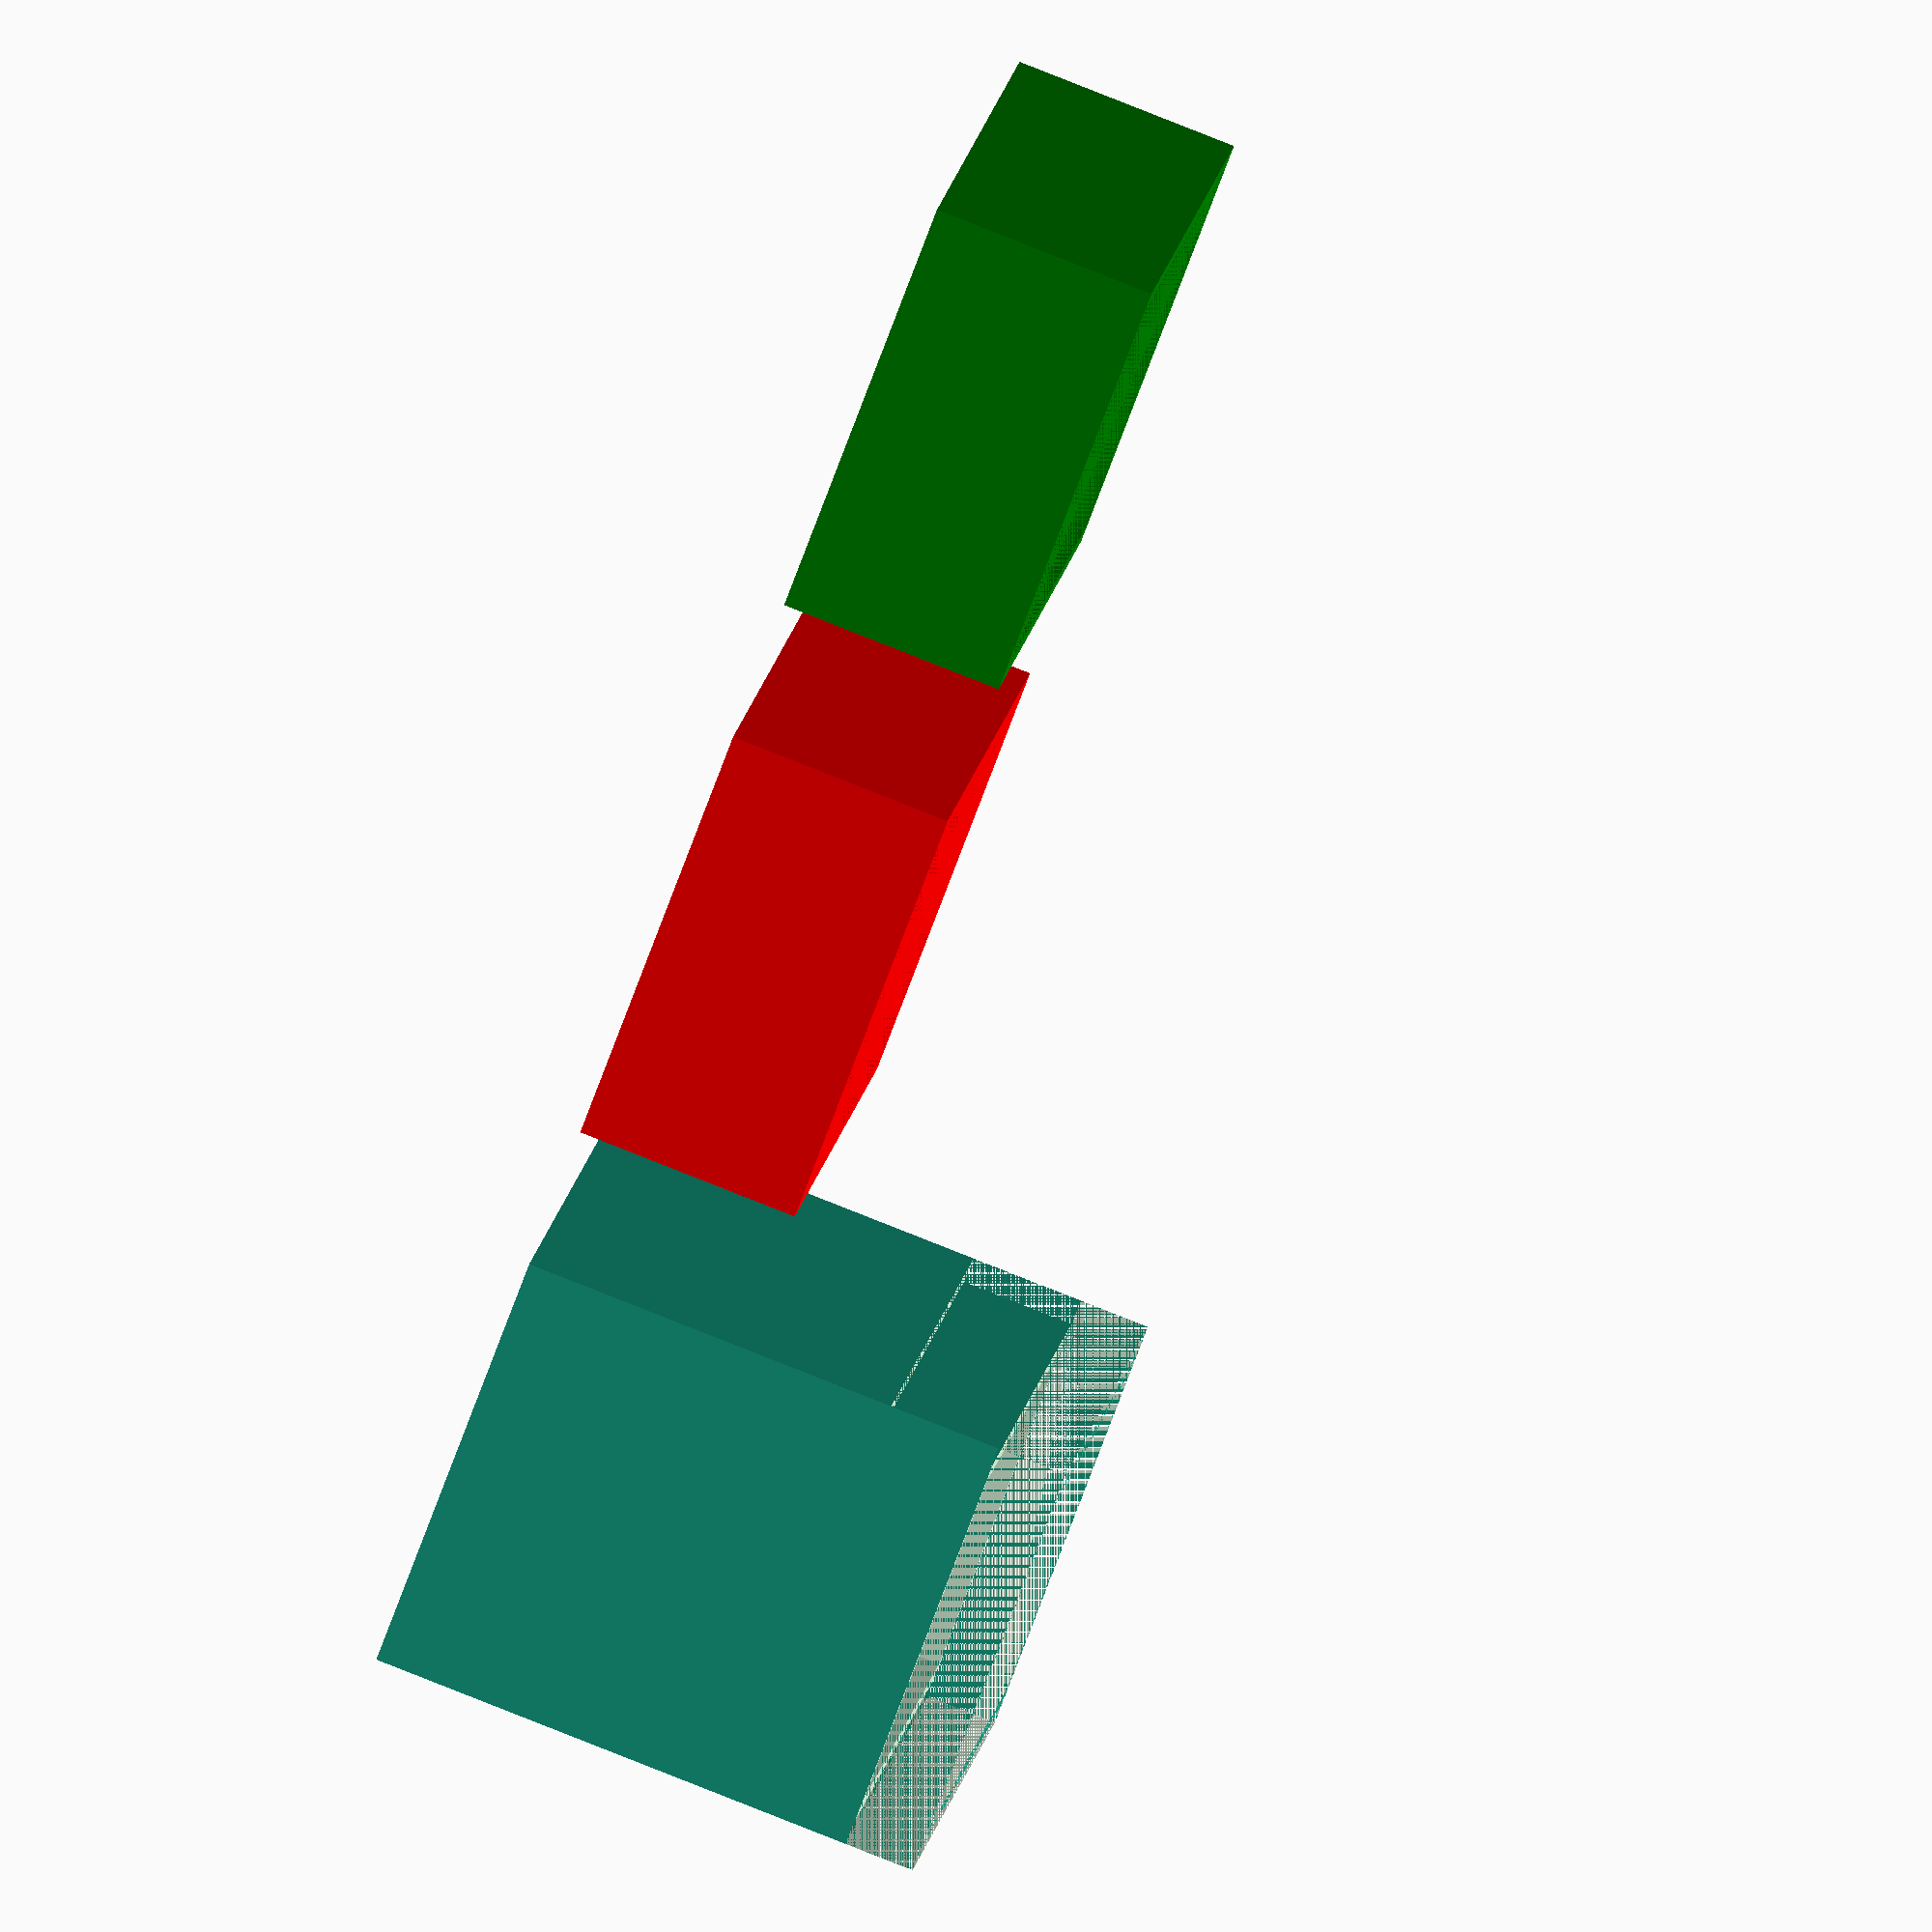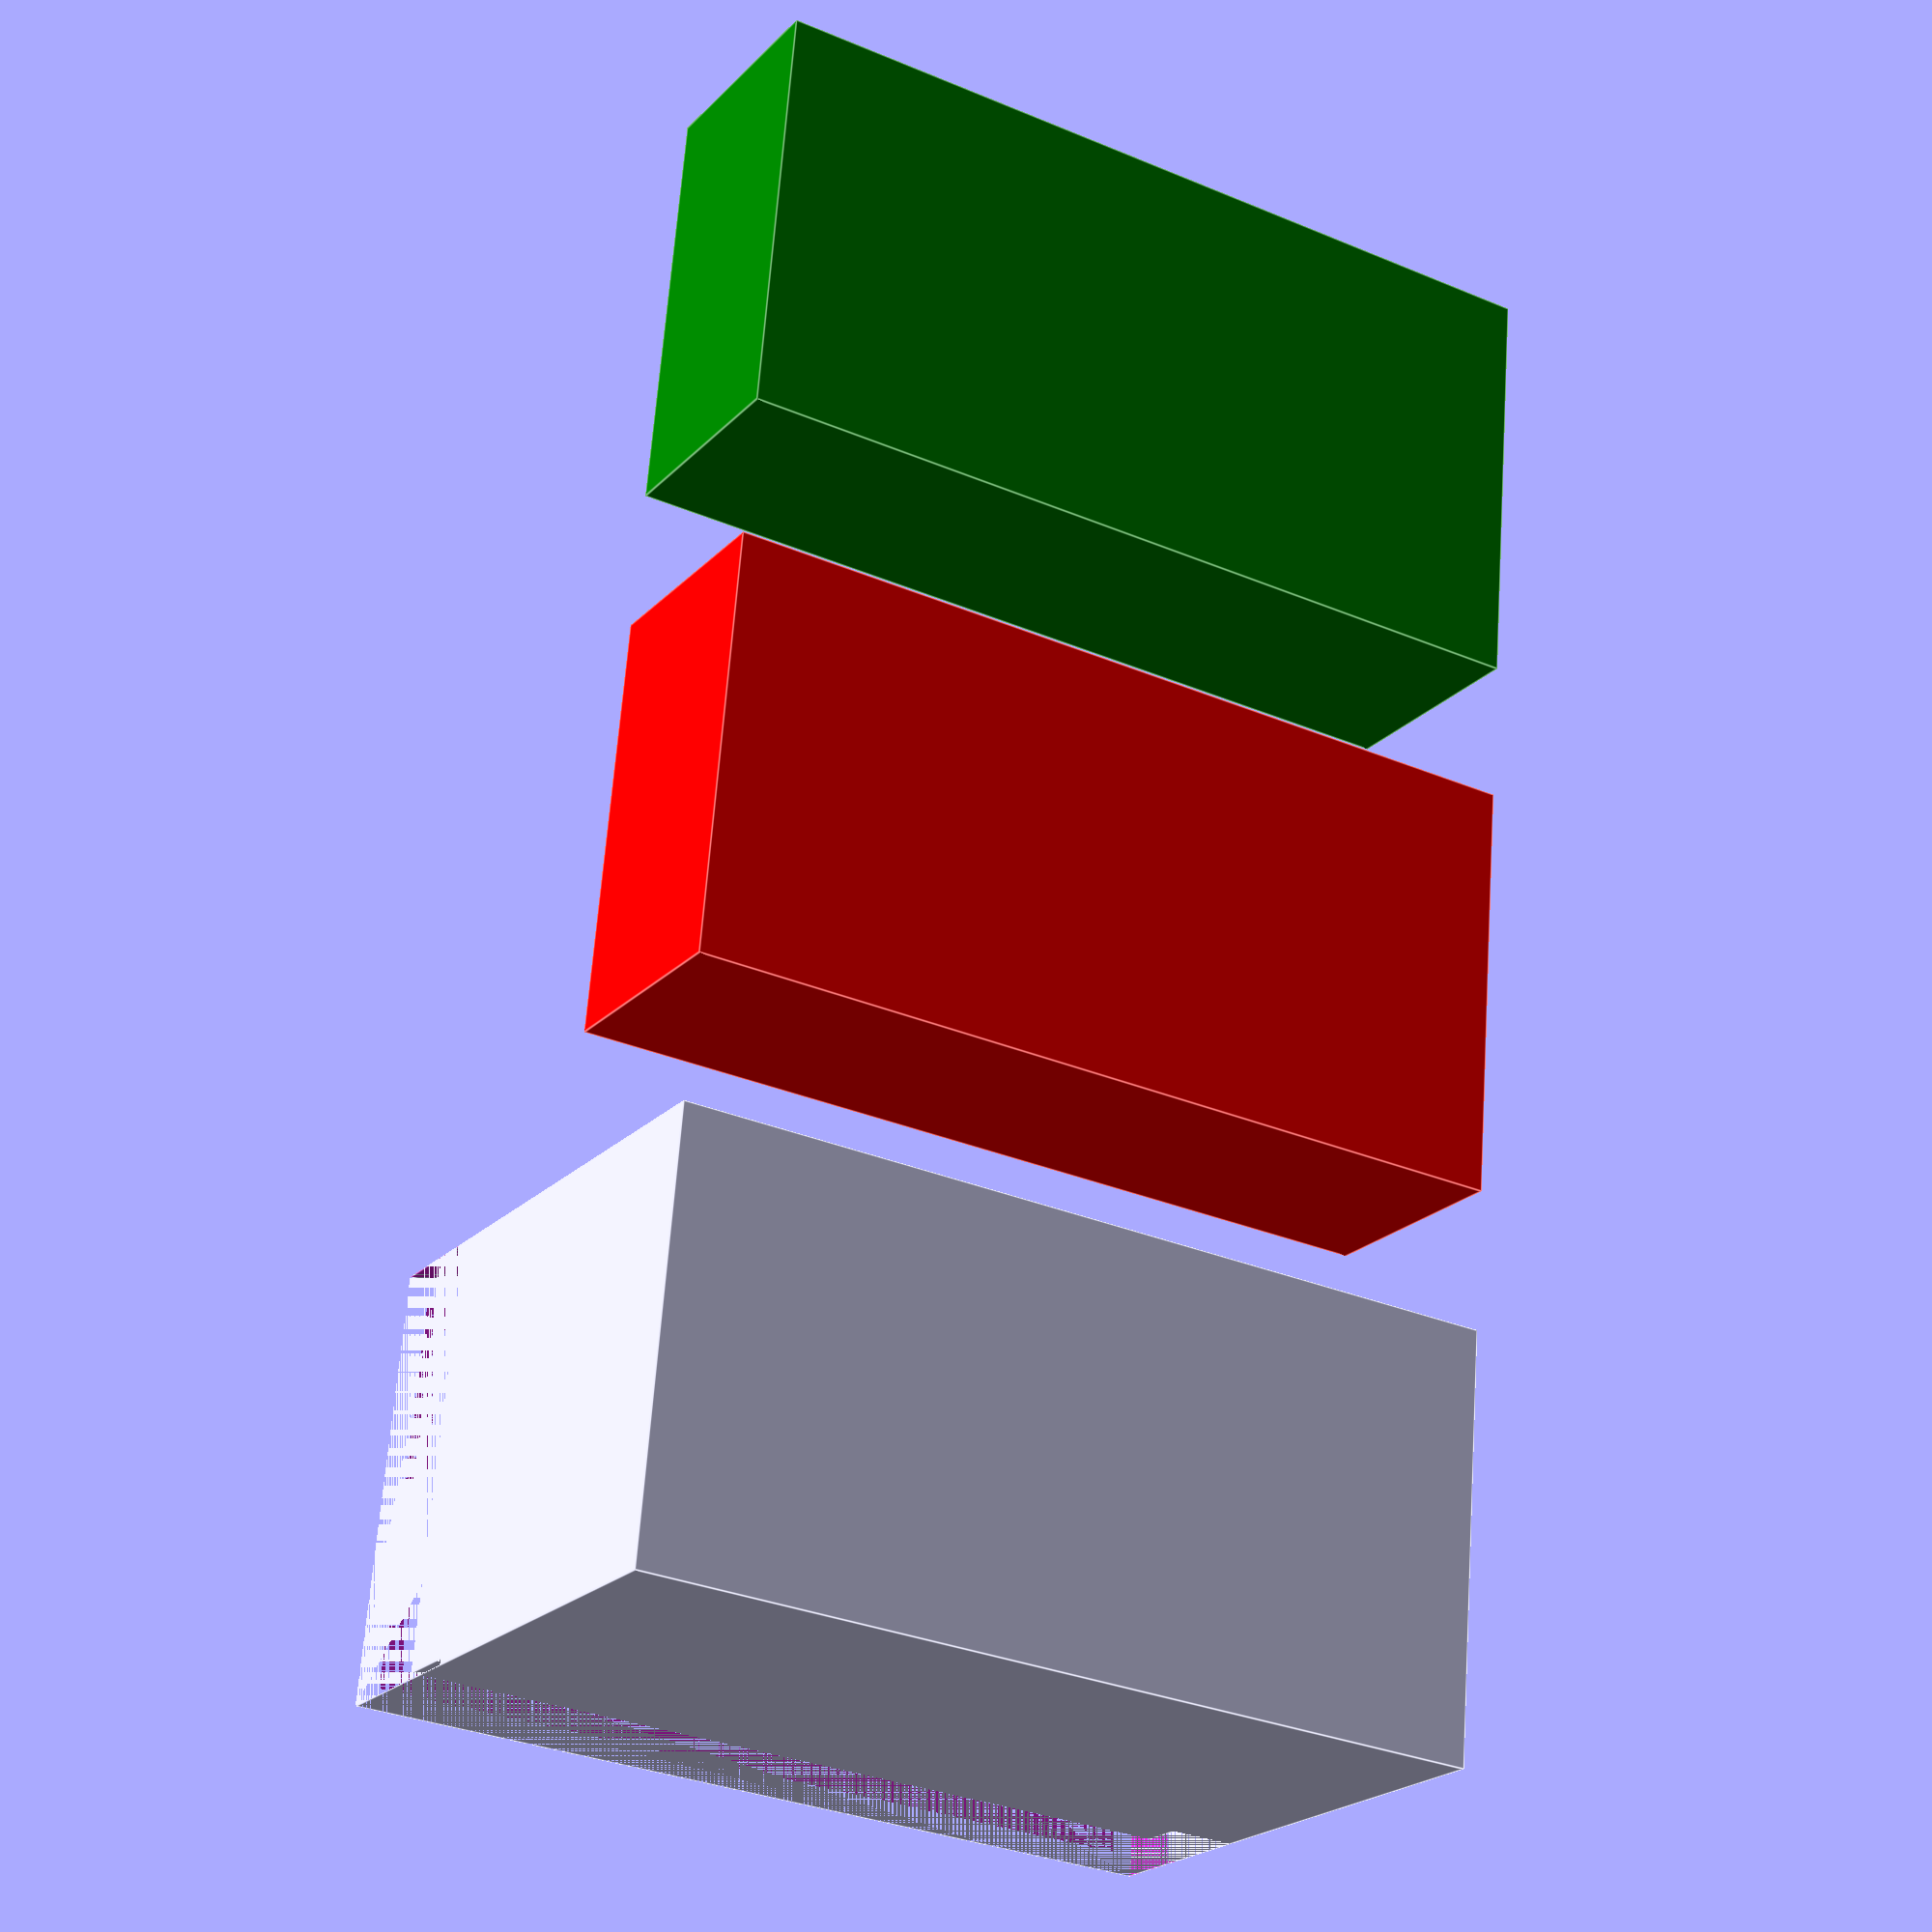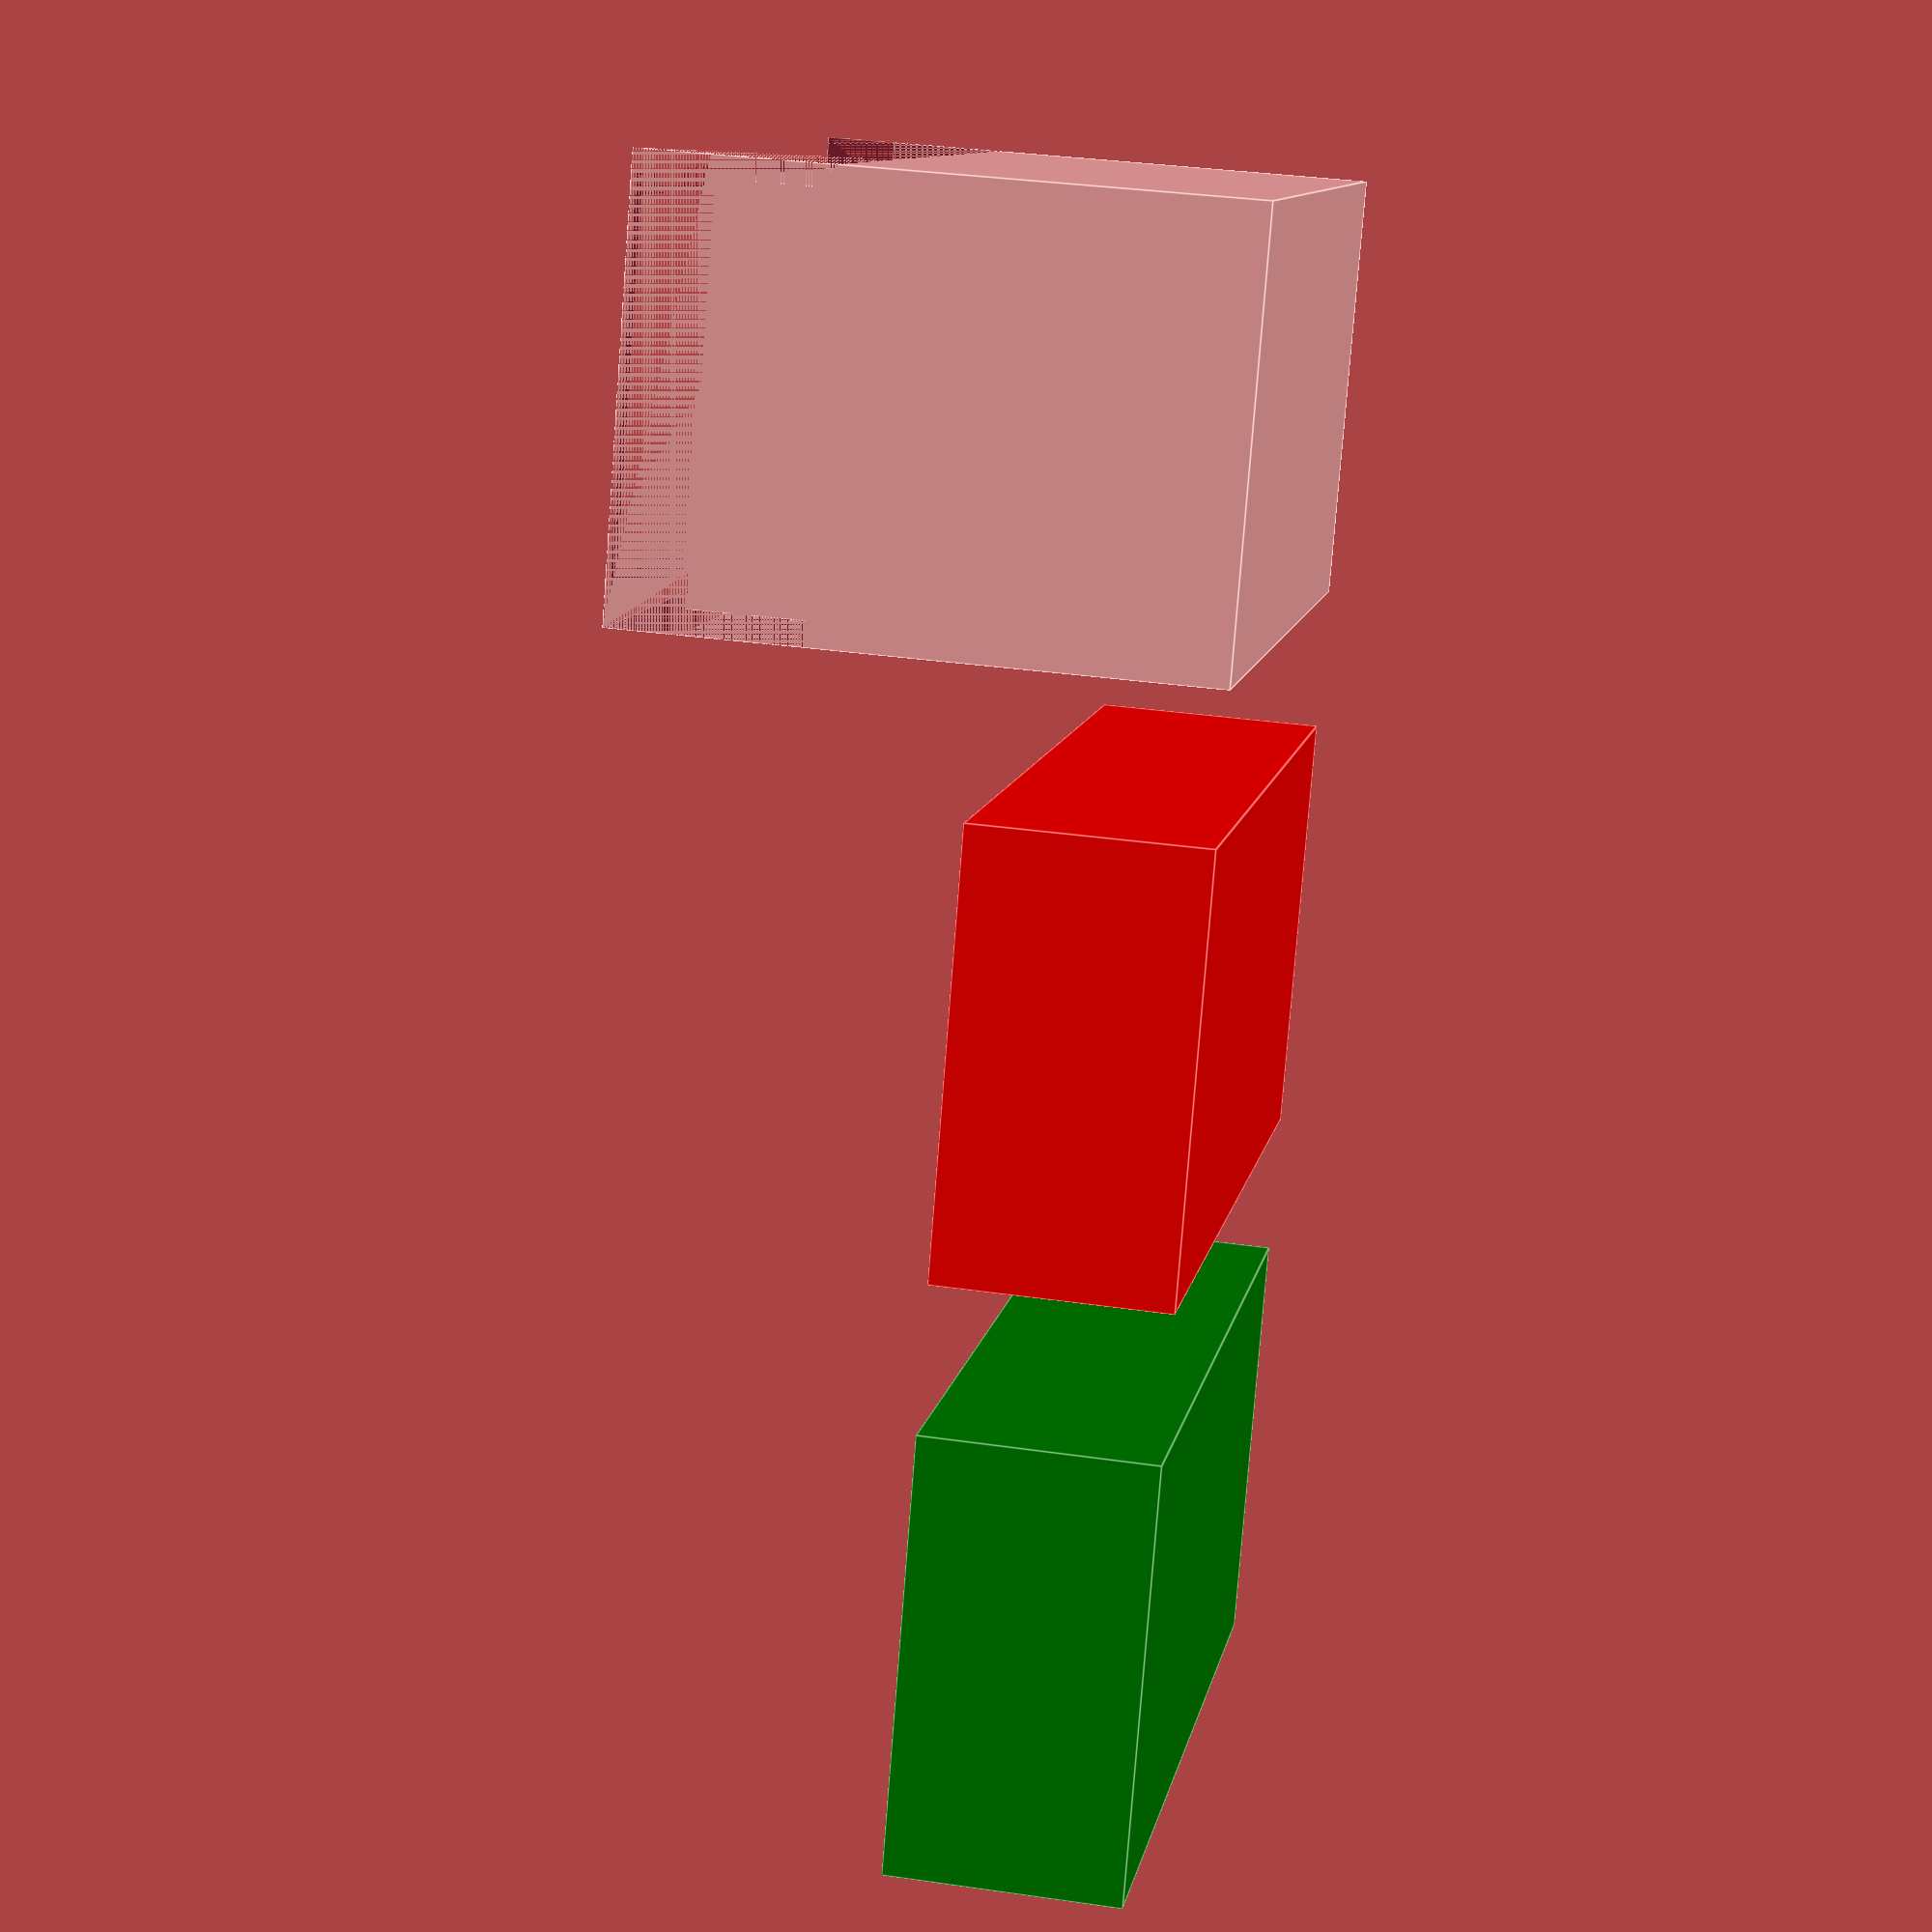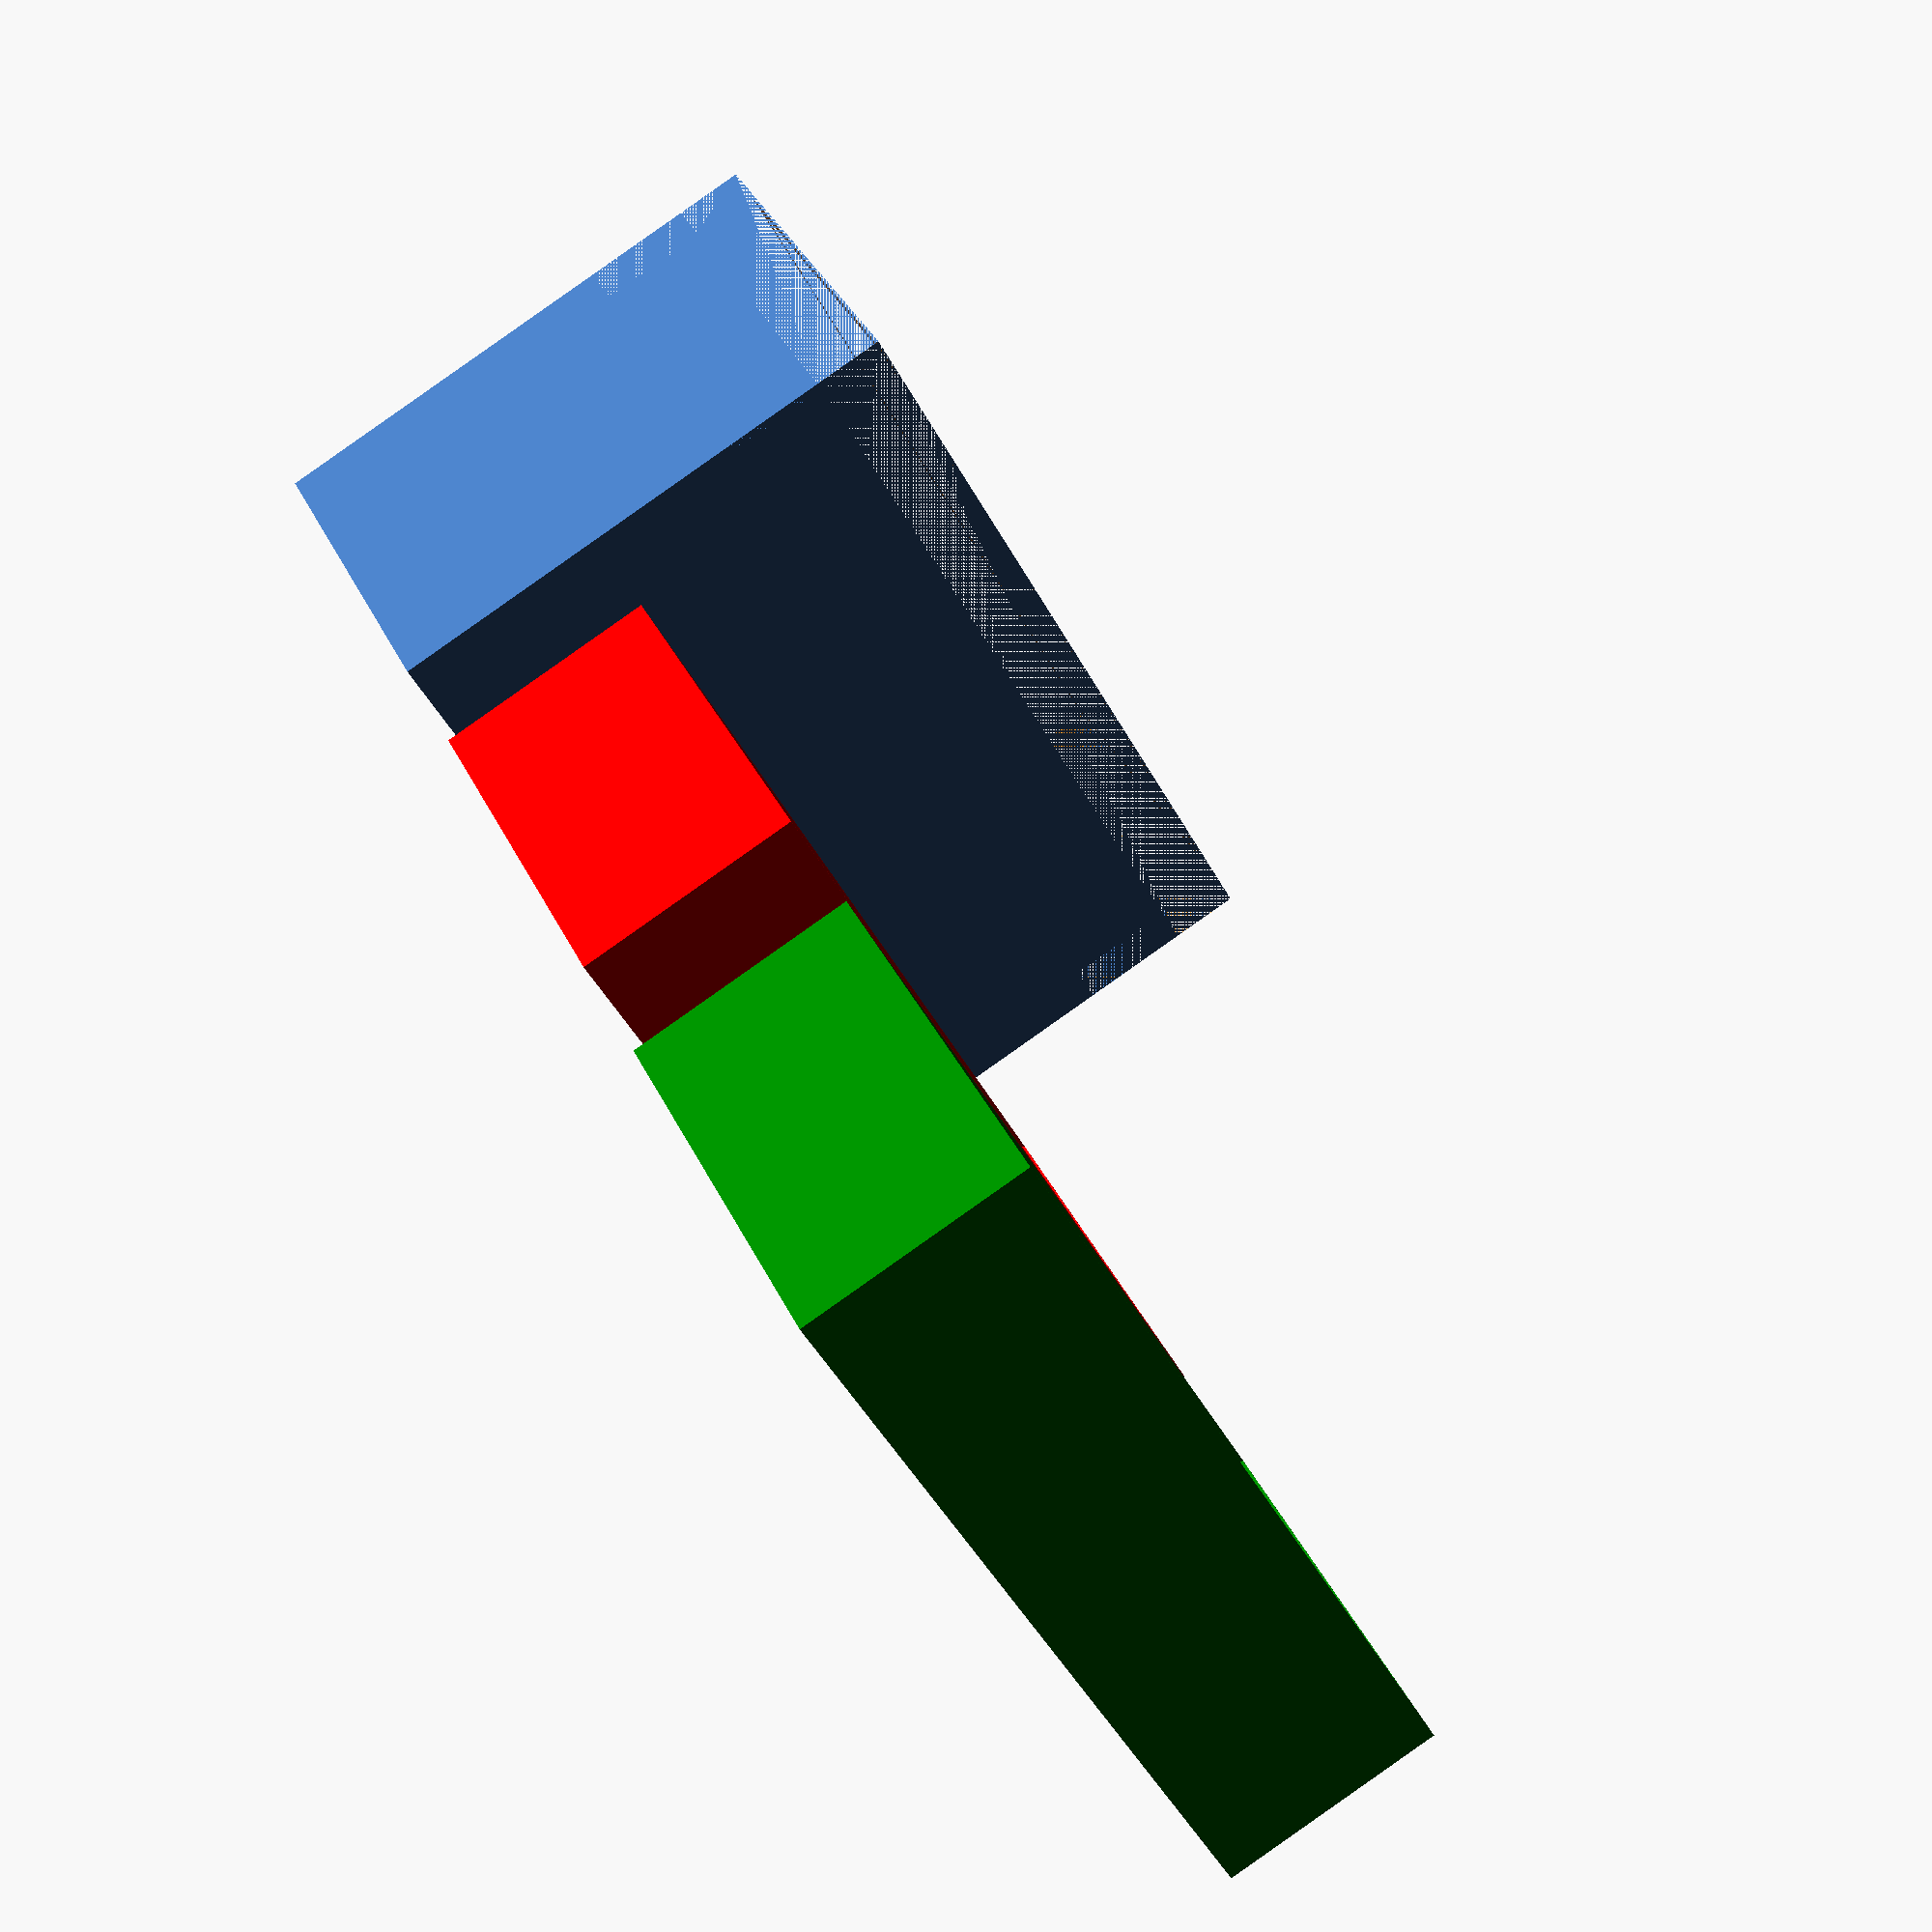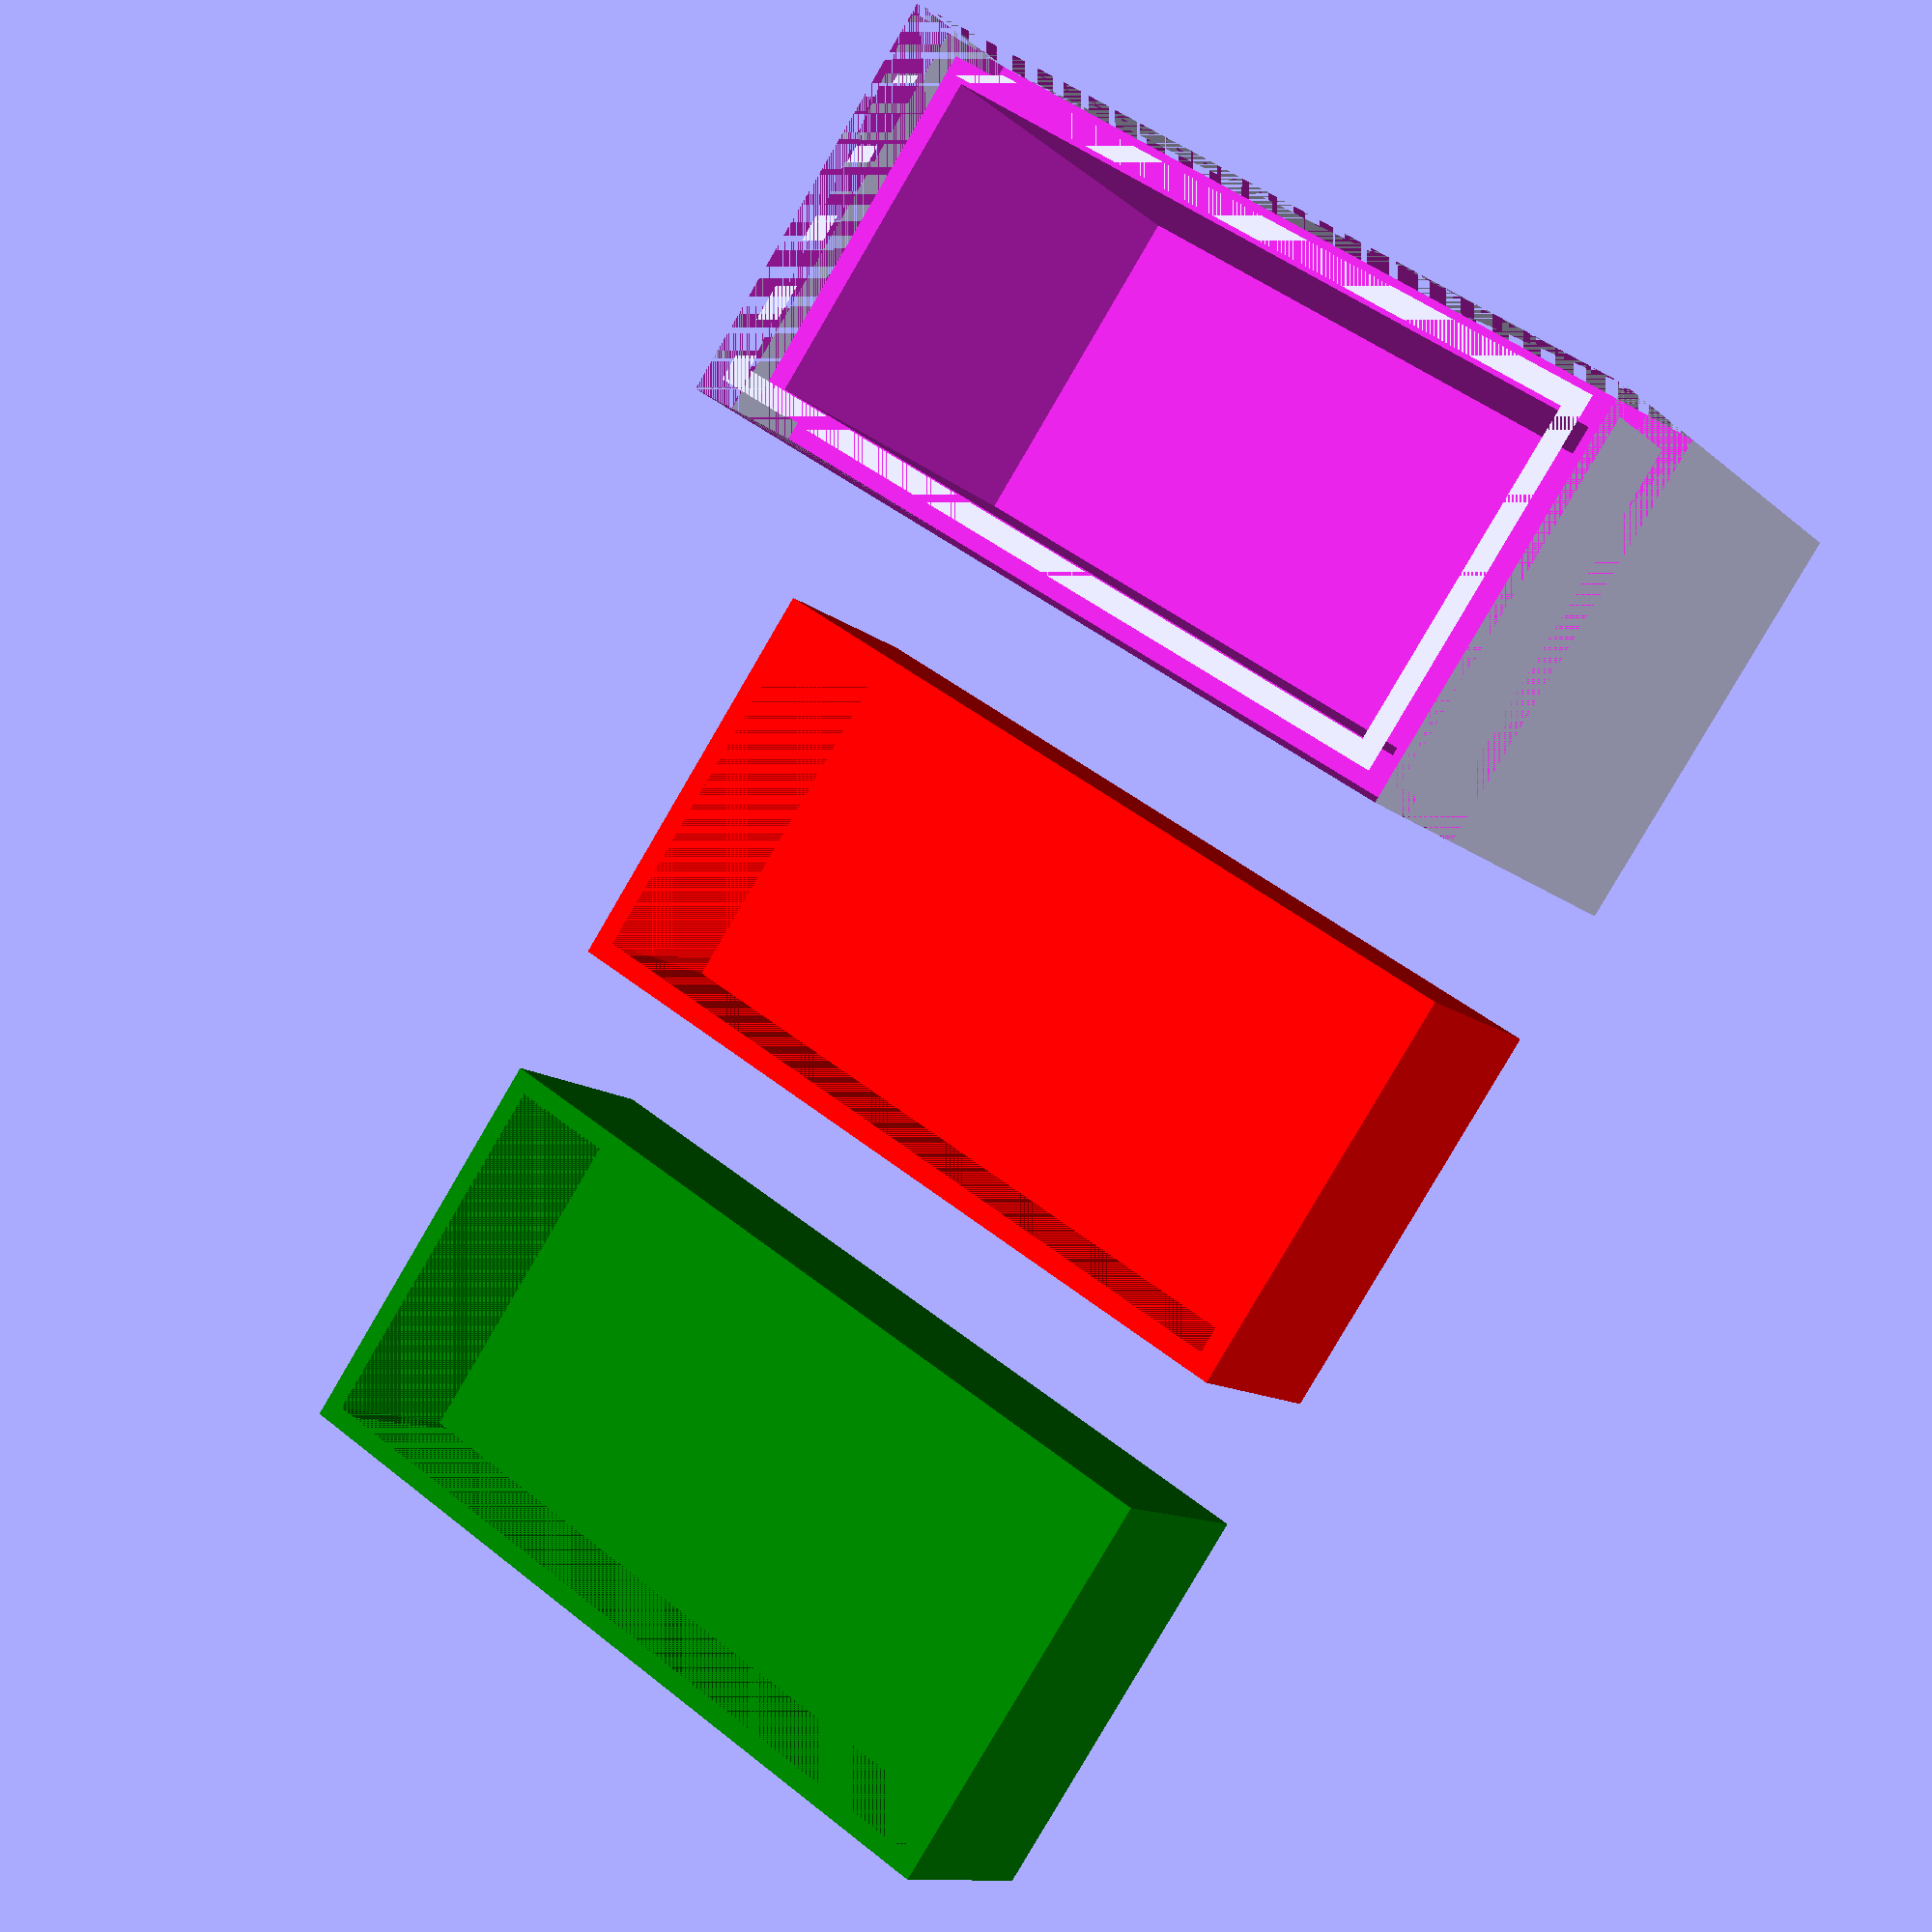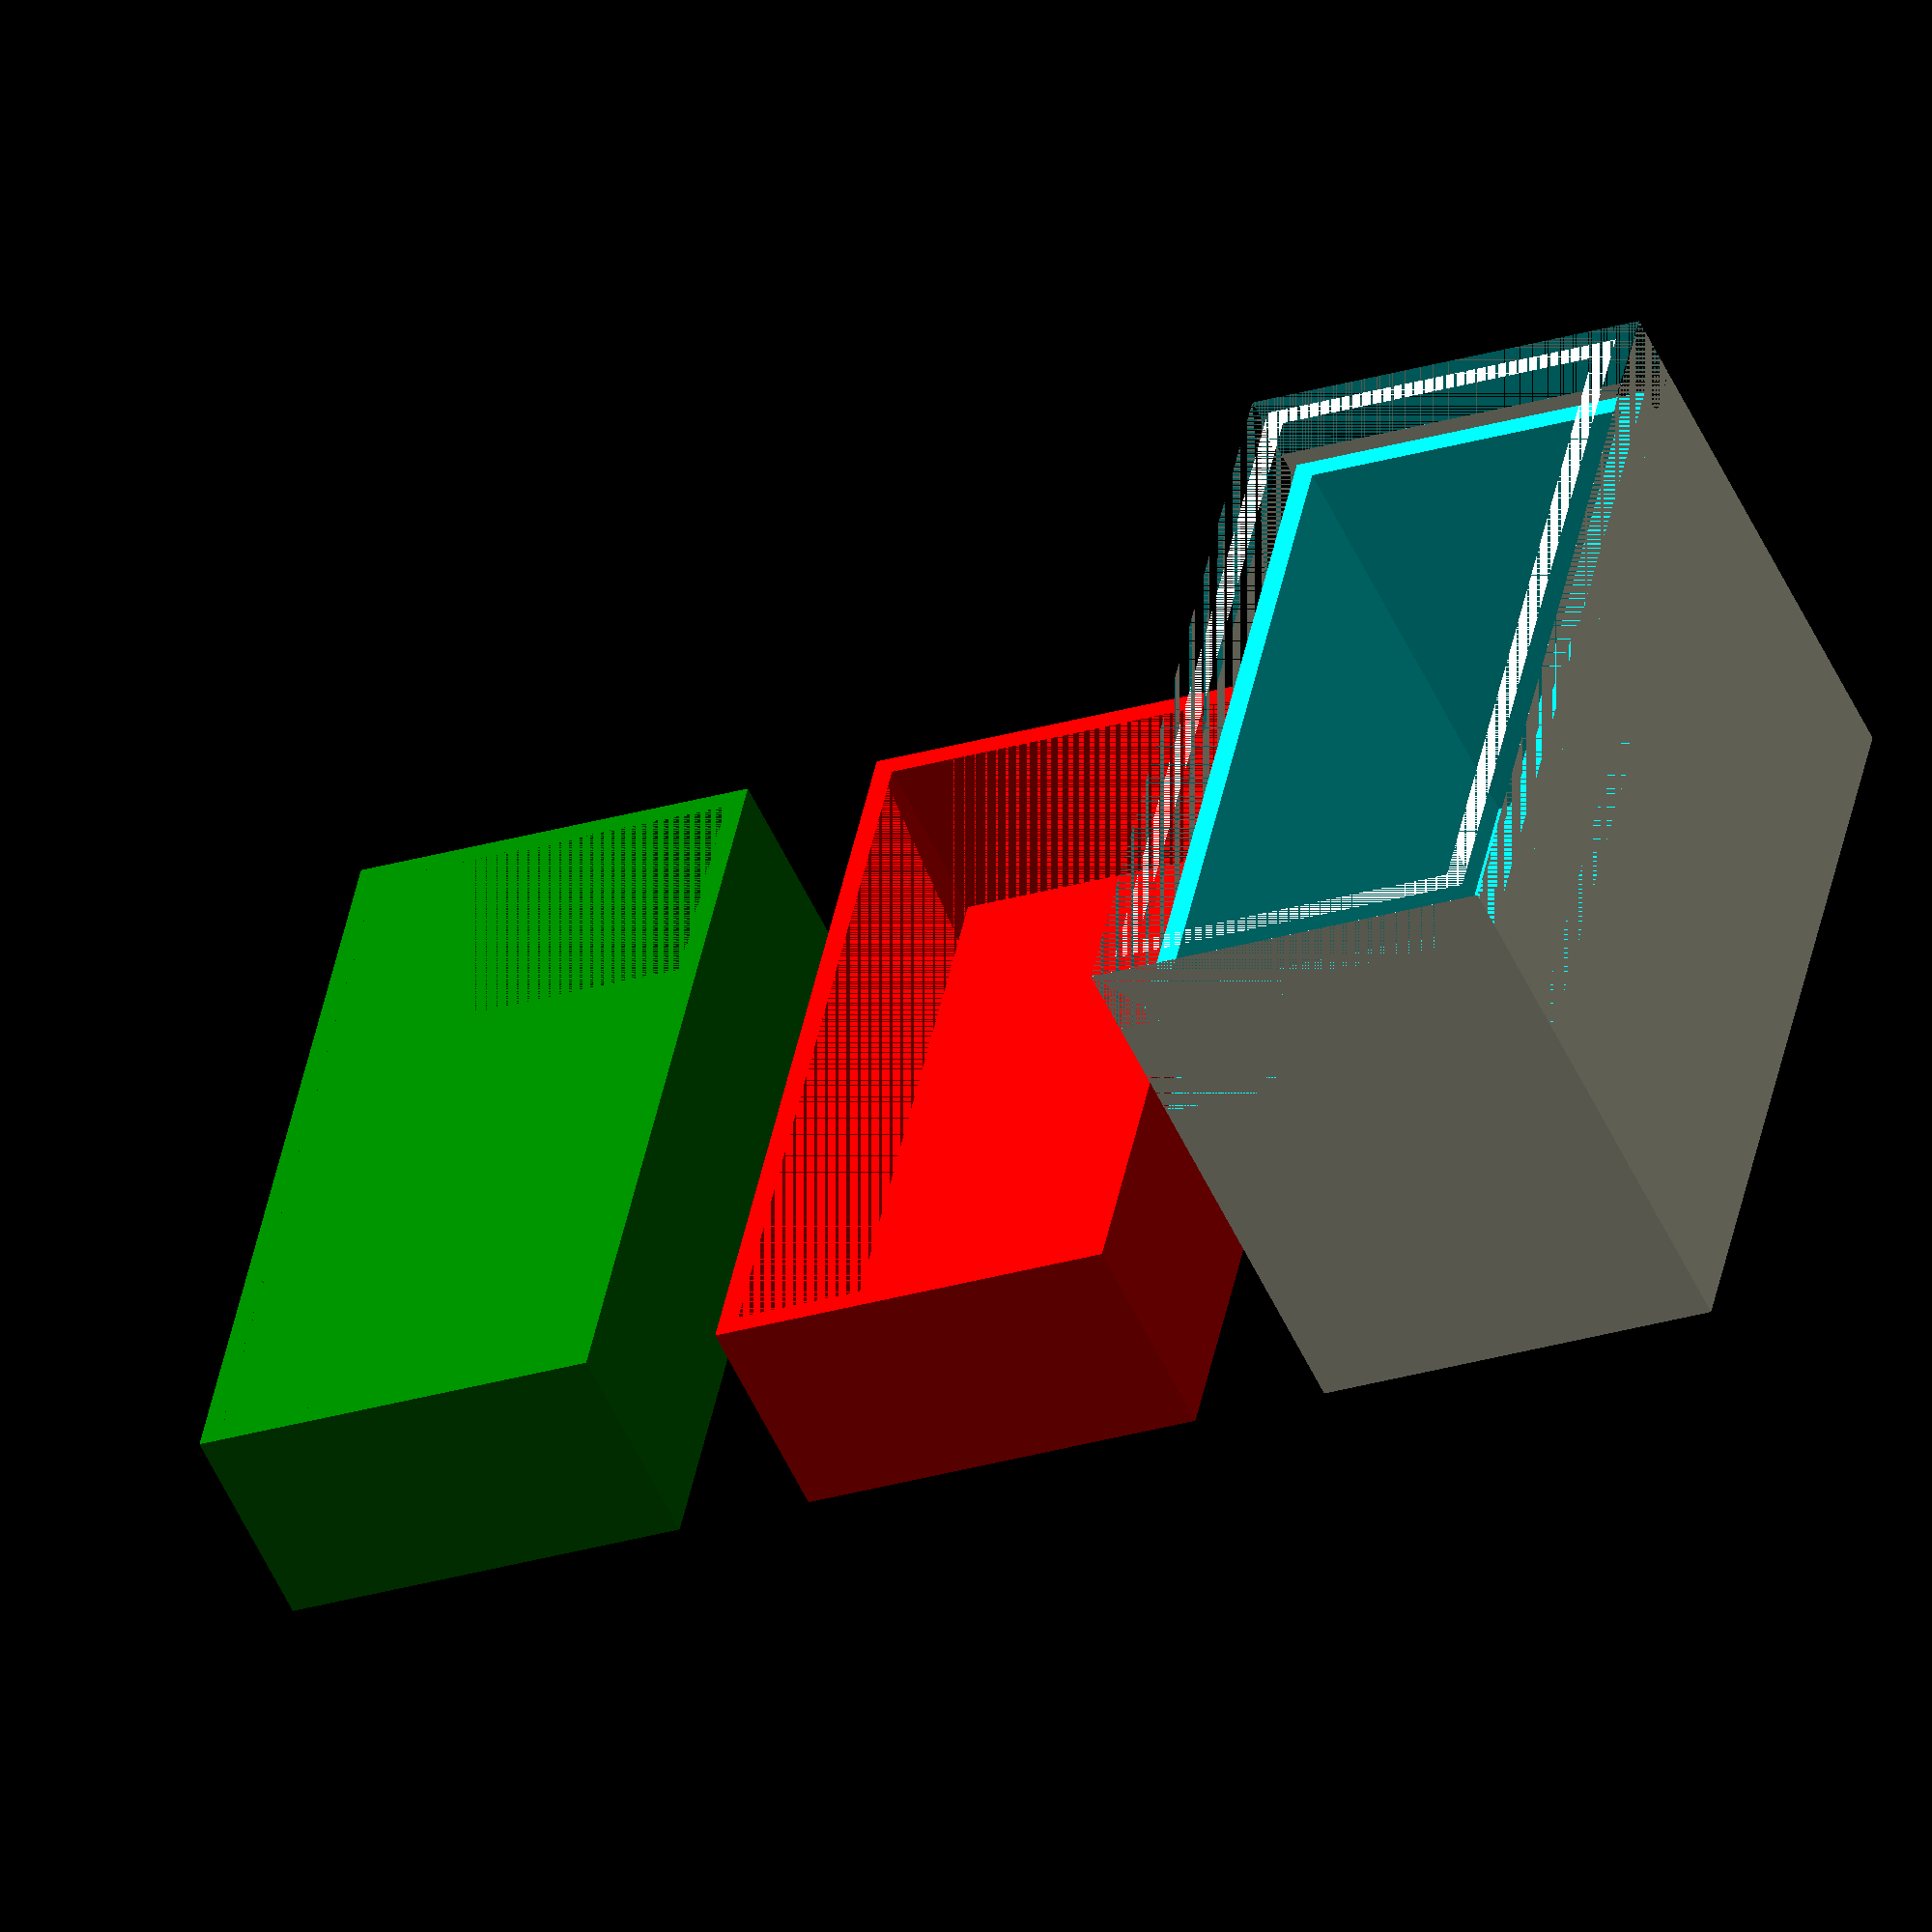
<openscad>

function dimensionCalc(x, y, z, mt, lid_pct, lid_overlap_pct) =
    // height of lower box, interior x, interior y
    [z * (1 - lid_pct * lid_overlap_pct), (x - 2 * mt), (y - 2 * mt)];

module cardBoxLid(x, y, z, mt, lid_pct) {
    difference() {
        cube([x, y, z * lid_pct]);
        translate([(mt) / 2, (mt) / 2, mt])
            cube([x - mt, y - mt, z * lid_pct - mt]);
    }
}

module cardBoxSpacedLid(x, y, z, mt, lid_pct) {
    side_spacing = .2; // mm to allow for actually getting the lid off
    difference() {
        cardBoxLid(x, y, z, mt, lid_pct);
        translate([(mt - side_spacing) / 2, (mt - side_spacing) / 2, mt - side_spacing])
            cube([x - (mt - side_spacing), y - (mt - side_spacing), z * lid_pct - (mt - side_spacing)]);
    }
}

module cardBoxInsertSlot(ix, h, mt) {
    union() {
        translate([mt, 0, 0])
            union() {
                cube([mt / 2, mt / 2, h]);
                translate([0, mt, 0])
                    cube([mt / 2, mt / 2, h]);
            }

        translate([ix + mt / 2, 0, 0])
            union() {
                cube([mt / 2, mt / 2, h]);
                translate([0, mt, 0])
                    cube([mt / 2, mt / 2, h]);
            }
    }
}

module cardBox(x, y, z, mt, lid_pct, lid_overlap_pct, slot_list) {
    l = dimensionCalc(x, y, z, mt, lid_pct, lid_overlap_pct);
    h = l[0];
    ix = l[1];
    iy = l[2];
    difference() {
        cube([x, y, z]);
        translate([mt, mt, mt])
            cube([ix, iy, z]);
        rotate([180, 0, 0])
            translate([0, -y, -z - mt])
                cardBoxLid(x, y, z, mt, lid_pct);
        translate([0, 0, h + mt])
            cube([x, y, lid_pct * lid_overlap_pct * z - mt]);
    }

    for (i = slot_list)
        color("purple")
            // adjust to put the min-max slots at the very edges of the interior
            translate([0, mt + (iy - 5 / 2 * mt) * i, mt])
                cardBoxInsertSlot(ix, h, mt);
}

module cardBoxDivider(x, y, z, mt, lid_pct, lid_overlap_pct) {
    l = dimensionCalc(x, y, z, mt, lid_pct, lid_overlap_pct);
    h = l[0];
    ix = l[1];
    iy = l[2];
    difference() {
        union() {
            translate([ix / 6, mt / 2, h / 2])
                rotate([90, 0, 0])
                    linear_extrude(mt / 2)
                        resize([ix / 3, h])
                            circle(1);

            translate([ix * 5 / 6, mt / 2, h / 2])
                rotate([90, 0, 0])
                    linear_extrude(mt / 2)
                        resize([ix * 2 / 6, h])
                            circle(1);

            cube([ix * 1 / 6, mt / 2, h]);

            translate([ix * 1 / 3, 0, 0])
                cube([ix * 2 / 6, mt / 2, h / 2]);

            translate([ix * 5 / 6, 0, 0])
                cube([ix * 1 / 6, mt / 2, h]);

            cube([ix, mt / 2, h / 2]);
        }

        translate([ix * 3 / 6, mt / 2, h / 2])
            rotate([90, 0, 0])
                linear_extrude(mt / 2)
                    resize([ix * 2 / 6, ix * 2 / 6])
                        circle(1);
    }
}

l_x = 30;
w_y = 60;
h_z = 40;
mt = 3;
lid_pct = .4;
overlap = .5;
$fn = 100;
eps = .0001;
dividers = [0, .5, 1];

// box
cardBox(l_x, w_y, h_z, mt, lid_pct, overlap, []);

// lid
color("red")
    translate([40, 0, 0])
        cardBoxLid(l_x, w_y, h_z, mt, lid_pct);

color("green")
    translate([80, 0, 0])
        cardBoxSpacedLid(l_x, w_y, h_z, mt, lid_pct);

// dividers
//color("yellow")
//    translate([-l_x-mt,0,0])
//    cardBoxDivider(l_x,w_y,h_z,mt,lid_pct,overlap);

//color("green")
//    translate([mt,(w_y)*.5-mt/4,mt])
//    cardBoxDivider(l_x,w_y,h_z,mt,lid_pct,overlap);

</openscad>
<views>
elev=274.2 azim=344.9 roll=291.5 proj=o view=solid
elev=202.0 azim=85.2 roll=30.7 proj=p view=edges
elev=325.6 azim=66.3 roll=101.0 proj=p view=edges
elev=90.7 azim=50.3 roll=305.1 proj=p view=wireframe
elev=10.9 azim=124.6 roll=27.1 proj=p view=wireframe
elev=52.3 azim=191.8 roll=23.9 proj=o view=wireframe
</views>
